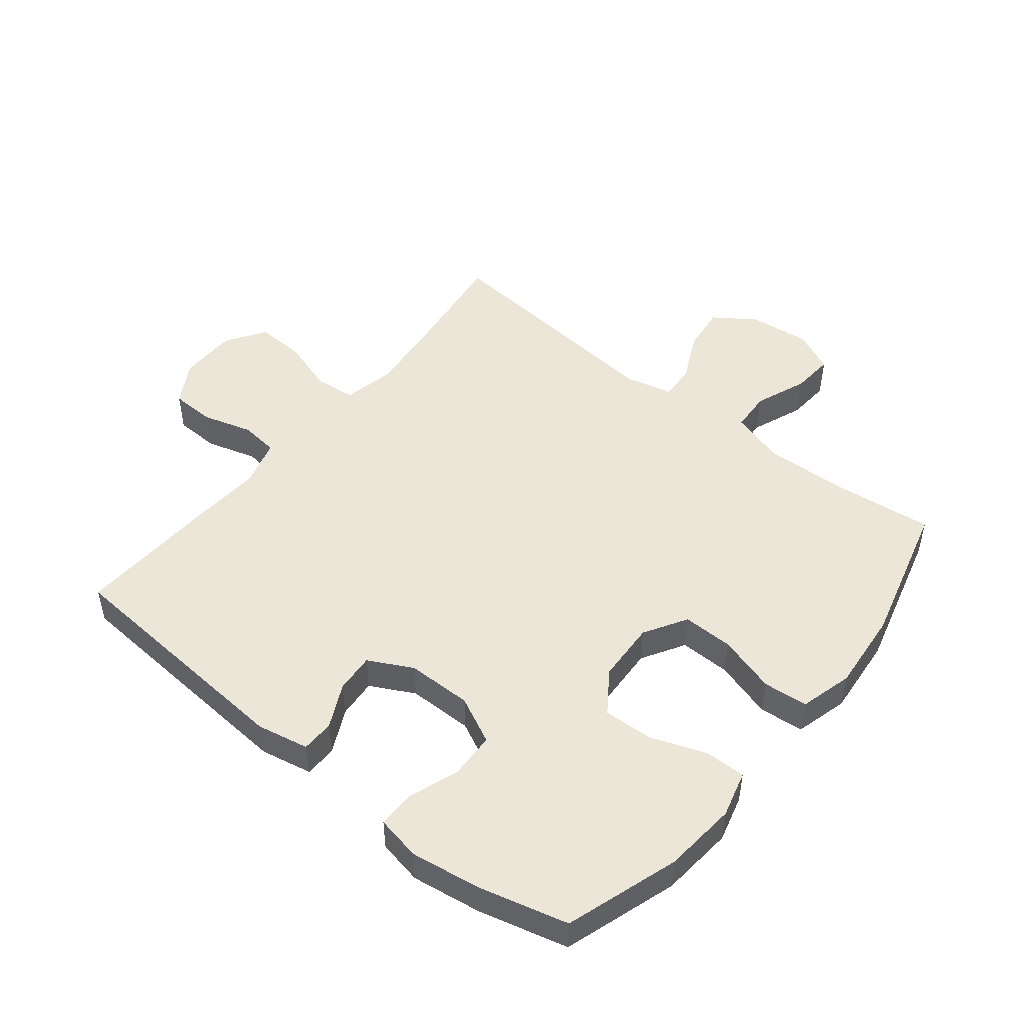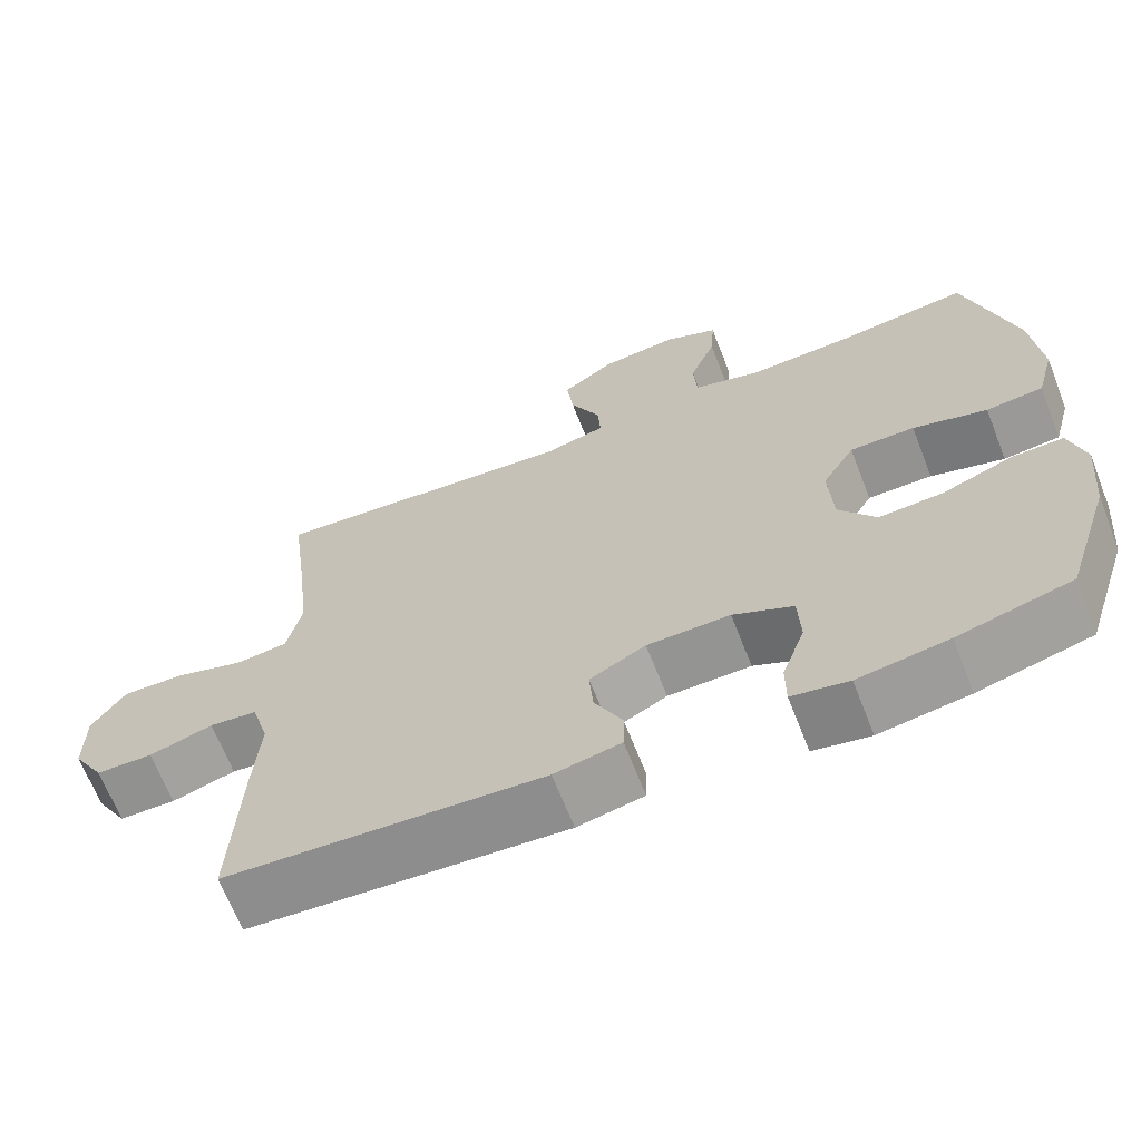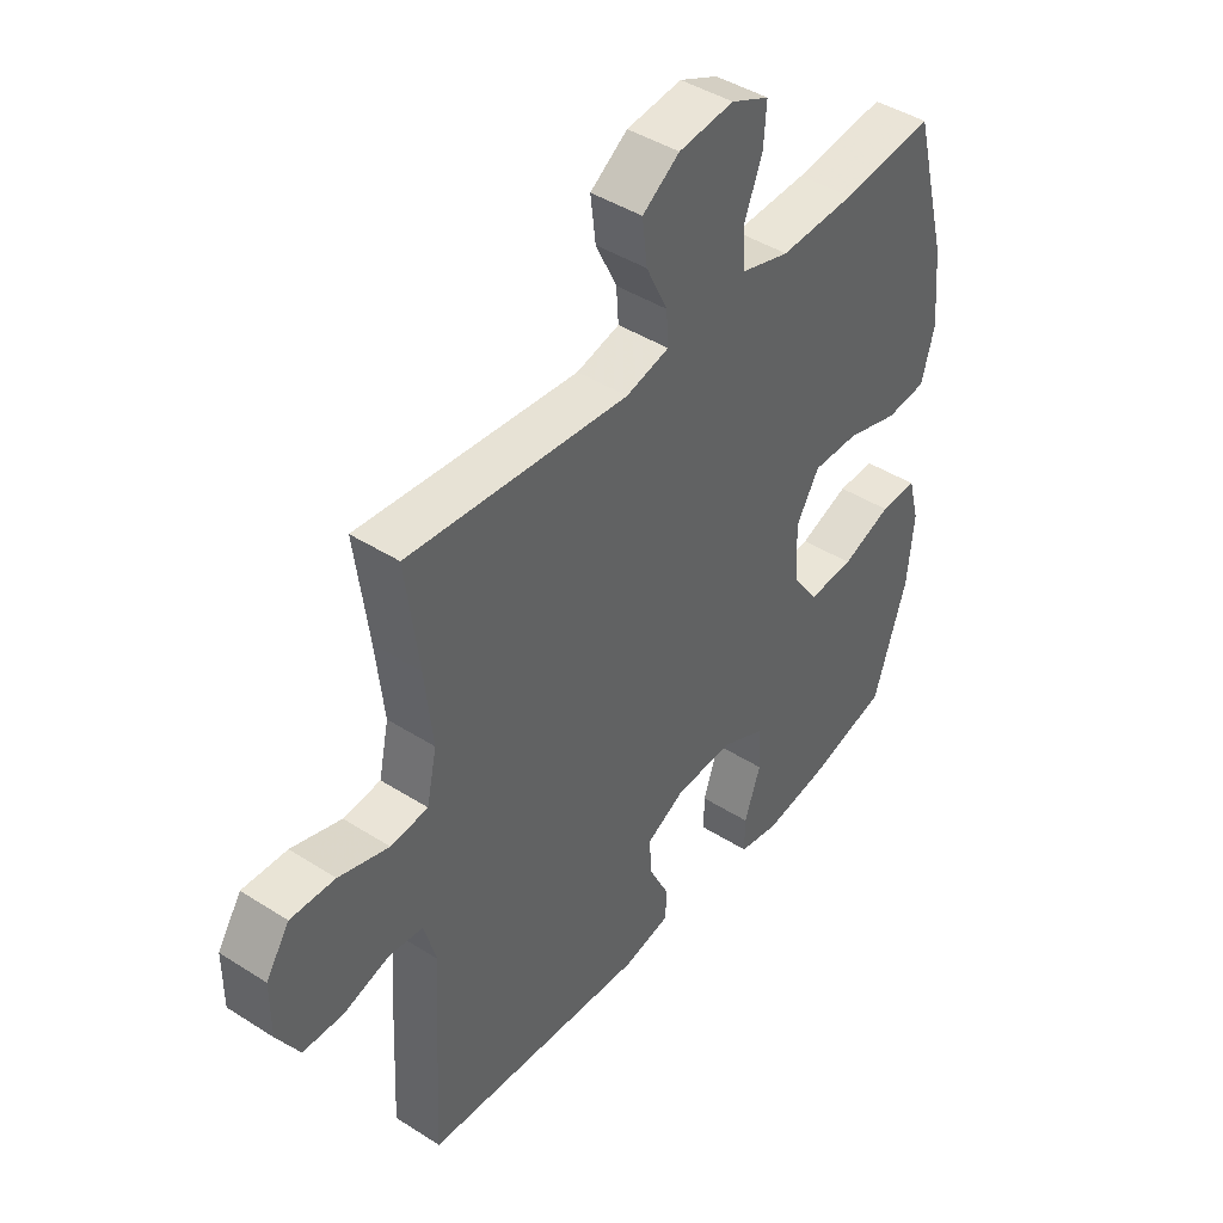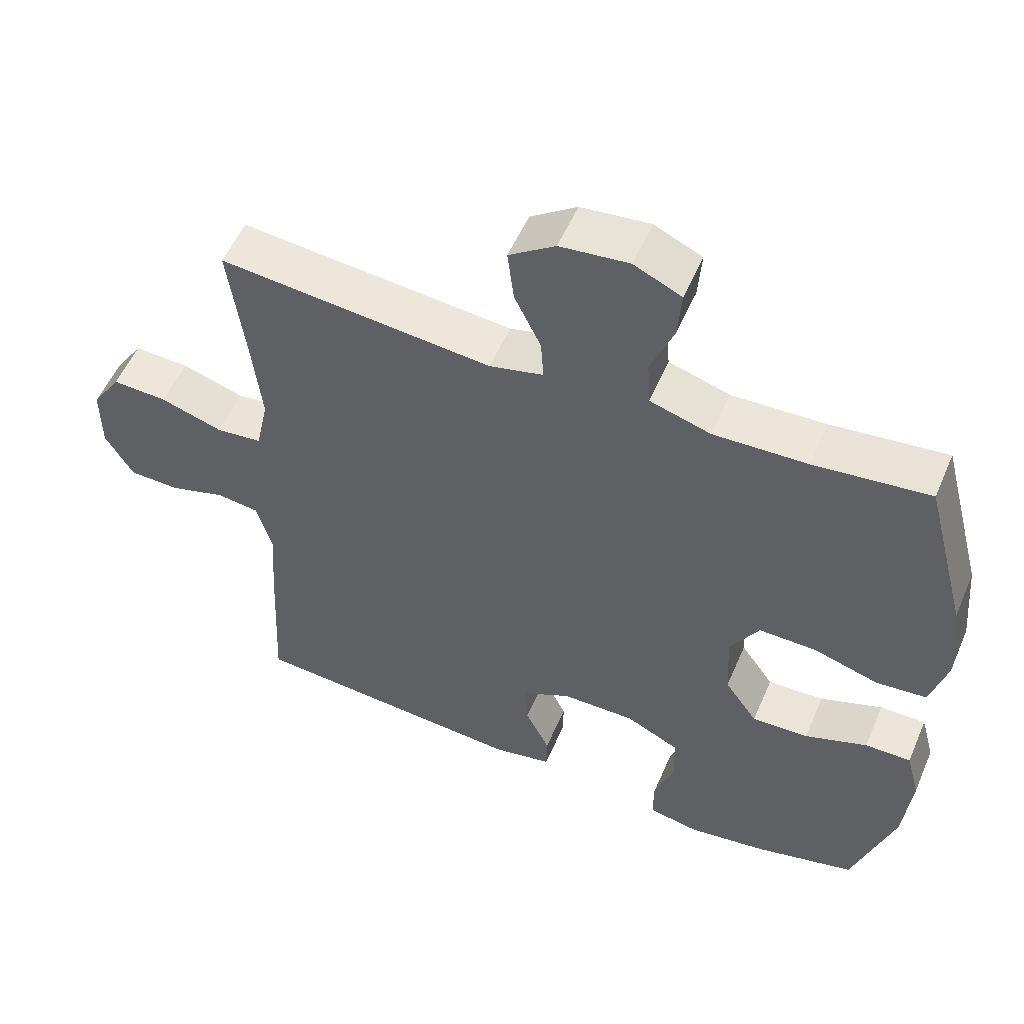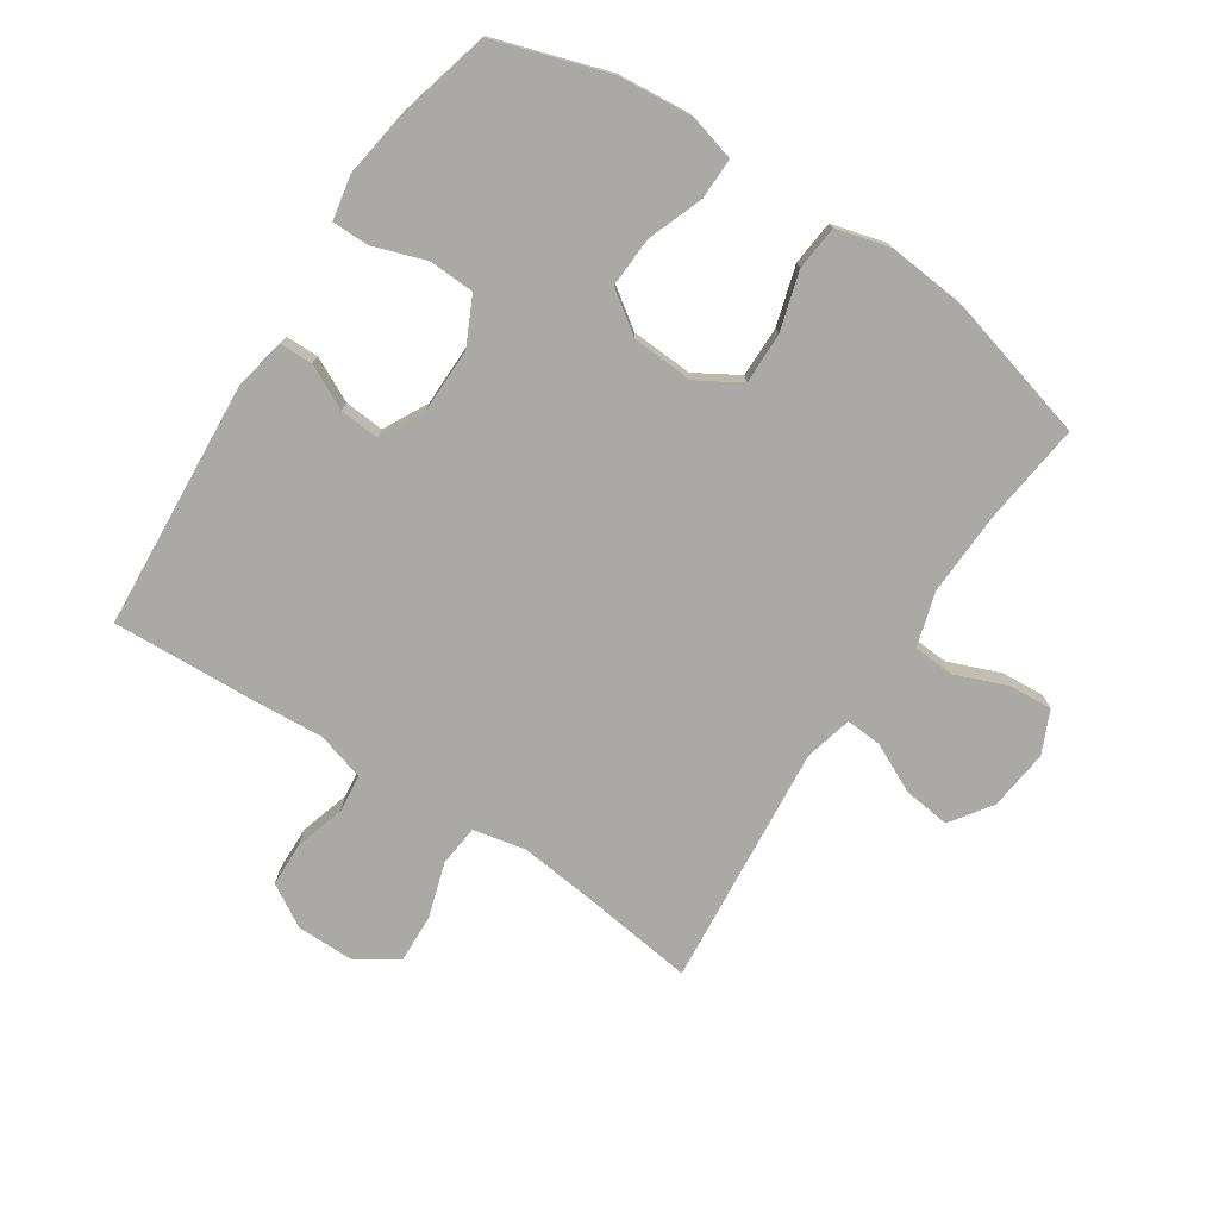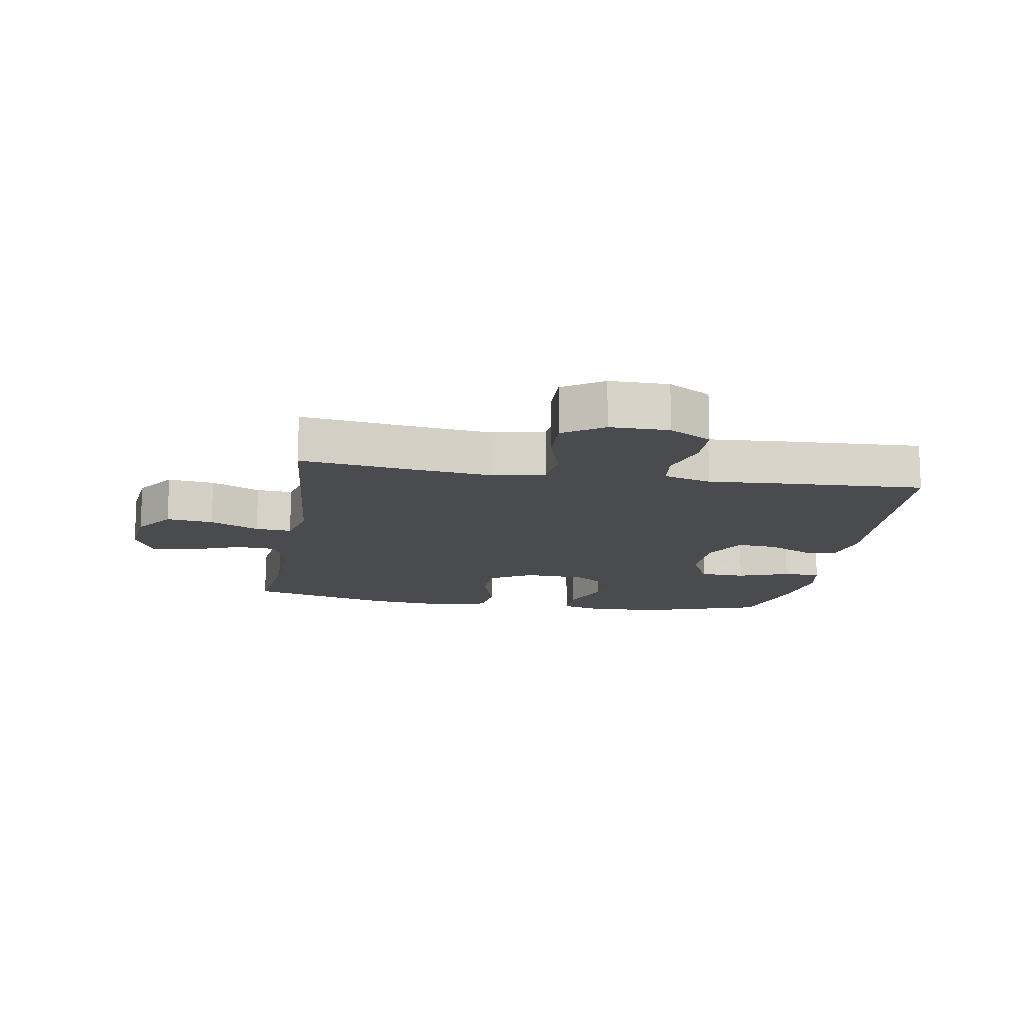
<metadata>
{"format":"obj","ext":"obj","renderer":"f3d","projection":"perspective","resolution":1024,"background":"white","views":[{"elev":48.8,"azim":-141.1,"up":"+Y"},{"elev":-66.7,"azim":-158.6,"up":"+Z"},{"elev":43.5,"azim":127.0,"up":"+Z"},{"elev":54.3,"azim":-156.9,"up":"+Z"},{"elev":-75.6,"azim":-123.4,"up":"+Y"},{"elev":-13.9,"azim":80.5,"up":"+Y"}]}
</metadata>
<code>
v -0.5 0.07 0.5
v -0.336 0.07 0.481
v -0.202 0.07 0.476
v -0.115 0.07 0.502
v -0.111 0.07 0.568
v -0.144 0.07 0.652
v -0.149 0.07 0.721
v -0.081 0.07 0.752
v 0.017 0.07 0.741
v 0.083 0.07 0.695
v 0.074 0.07 0.62
v 0.036 0.07 0.541
v 0.032 0.07 0.483
v 0.109 0.07 0.464
v 0.5 0.07 0.5
v 0.477 0.07 0.322
v 0.463 0.07 0.194
v 0.481 0.07 0.11
v 0.547 0.07 0.103
v 0.636 0.07 0.131
v 0.715 0.07 0.134
v 0.757 0.07 0.07
v 0.757 0.07 -0.024
v 0.717 0.07 -0.092
v 0.645 0.07 -0.094
v 0.564 0.07 -0.07
v 0.503 0.07 -0.077
v 0.481 0.07 -0.154
v 0.489 0.07 -0.271
v 0.5 0.07 -0.5
v 0.1 0.07 -0.529
v 0.016 0.07 -0.512
v 0.015 0.07 -0.459
v 0.05 0.07 -0.388
v 0.055 0.07 -0.324
v -0.016 0.07 -0.287
v -0.121 0.07 -0.286
v -0.197 0.07 -0.323
v -0.2 0.07 -0.397
v -0.171 0.07 -0.48
v -0.171 0.07 -0.54
v -0.243 0.07 -0.554
v -0.357 0.07 -0.537
v -0.5 0.07 -0.5
v -0.559 0.07 -0.317
v -0.57 0.07 -0.198
v -0.55 0.07 -0.123
v -0.484 0.07 -0.124
v -0.395 0.07 -0.157
v -0.314 0.07 -0.161
v -0.267 0.07 -0.094
v -0.262 0.07 0.005
v -0.303 0.07 0.074
v -0.385 0.07 0.073
v -0.479 0.07 0.045
v -0.551 0.07 0.052
v -0.574 0.07 0.137
v -0.562 0.07 0.267
v -0.5 0 0.5
v -0.336 0 0.481
v -0.202 0 0.476
v -0.115 0 0.502
v -0.111 0 0.568
v -0.144 0 0.652
v -0.149 0 0.721
v -0.081 0 0.752
v 0.017 0 0.741
v 0.083 0 0.695
v 0.074 0 0.62
v 0.036 0 0.541
v 0.032 0 0.483
v 0.109 0 0.464
v 0.5 0 0.5
v 0.477 0 0.322
v 0.463 0 0.194
v 0.481 0 0.11
v 0.547 0 0.103
v 0.636 0 0.131
v 0.715 0 0.134
v 0.757 0 0.07
v 0.757 0 -0.024
v 0.717 0 -0.092
v 0.645 0 -0.094
v 0.564 0 -0.07
v 0.503 0 -0.077
v 0.481 0 -0.154
v 0.489 0 -0.271
v 0.5 0 -0.5
v 0.1 0 -0.529
v 0.016 0 -0.512
v 0.015 0 -0.459
v 0.05 0 -0.388
v 0.055 0 -0.324
v -0.016 0 -0.287
v -0.121 0 -0.286
v -0.197 0 -0.323
v -0.2 0 -0.397
v -0.171 0 -0.48
v -0.171 0 -0.54
v -0.243 0 -0.554
v -0.357 0 -0.537
v -0.5 0 -0.5
v -0.559 0 -0.317
v -0.57 0 -0.198
v -0.55 0 -0.123
v -0.484 0 -0.124
v -0.395 0 -0.157
v -0.314 0 -0.161
v -0.267 0 -0.094
v -0.262 0 0.005
v -0.303 0 0.074
v -0.385 0 0.073
v -0.479 0 0.045
v -0.551 0 0.052
v -0.574 0 0.137
v -0.562 0 0.267
f 58 1 2
f 57 58 2
f 56 57 2
f 55 56 2
f 54 55 2
f 53 54 2 3
f 52 53 3 4
f 51 52 4
f 47 48 49
f 46 47 49
f 45 46 49
f 44 45 49
f 43 44 49
f 42 43 49
f 41 42 49
f 40 41 49
f 39 40 49
f 38 39 49 50
f 37 38 50 51
f 32 33 34
f 31 32 34
f 30 31 34
f 29 30 34
f 28 29 34
f 27 28 34 35
f 24 25 26
f 23 24 26
f 22 23 26
f 21 22 26
f 20 21 26
f 19 20 26
f 18 19 26 27
f 27 35 36
f 18 27 36
f 17 18 36
f 14 15 16
f 37 51 4
f 36 37 4
f 17 36 4
f 16 17 4
f 14 16 4
f 13 14 4
f 10 11 12
f 9 10 12
f 8 9 12
f 7 8 12
f 6 7 12
f 5 6 12
f 4 5 12 13
f 60 59 116
f 60 116 115
f 60 115 114
f 60 114 113
f 60 113 112
f 61 60 112 111
f 62 61 111 110
f 62 110 109
f 107 106 105
f 107 105 104
f 107 104 103
f 107 103 102
f 107 102 101
f 107 101 100
f 107 100 99
f 107 99 98
f 107 98 97
f 108 107 97 96
f 109 108 96 95
f 92 91 90
f 92 90 89
f 92 89 88
f 92 88 87
f 92 87 86
f 93 92 86 85
f 84 83 82
f 84 82 81
f 84 81 80
f 84 80 79
f 84 79 78
f 84 78 77
f 85 84 77 76
f 94 93 85
f 94 85 76
f 94 76 75
f 74 73 72
f 62 109 95
f 62 95 94
f 62 94 75
f 62 75 74
f 62 74 72
f 62 72 71
f 70 69 68
f 70 68 67
f 70 67 66
f 70 66 65
f 70 65 64
f 70 64 63
f 71 70 63 62
f 1 59 60 2
f 2 60 61 3
f 3 61 62 4
f 4 62 63 5
f 5 63 64 6
f 6 64 65 7
f 7 65 66 8
f 8 66 67 9
f 9 67 68 10
f 10 68 69 11
f 11 69 70 12
f 12 70 71 13
f 13 71 72 14
f 14 72 73 15
f 15 73 74 16
f 16 74 75 17
f 17 75 76 18
f 18 76 77 19
f 19 77 78 20
f 20 78 79 21
f 21 79 80 22
f 22 80 81 23
f 23 81 82 24
f 24 82 83 25
f 25 83 84 26
f 26 84 85 27
f 27 85 86 28
f 28 86 87 29
f 29 87 88 30
f 30 88 89 31
f 31 89 90 32
f 32 90 91 33
f 33 91 92 34
f 34 92 93 35
f 35 93 94 36
f 36 94 95 37
f 37 95 96 38
f 38 96 97 39
f 39 97 98 40
f 40 98 99 41
f 41 99 100 42
f 42 100 101 43
f 43 101 102 44
f 44 102 103 45
f 45 103 104 46
f 46 104 105 47
f 47 105 106 48
f 48 106 107 49
f 49 107 108 50
f 50 108 109 51
f 51 109 110 52
f 52 110 111 53
f 53 111 112 54
f 54 112 113 55
f 55 113 114 56
f 56 114 115 57
f 57 115 116 58
f 58 116 59 1

</code>
